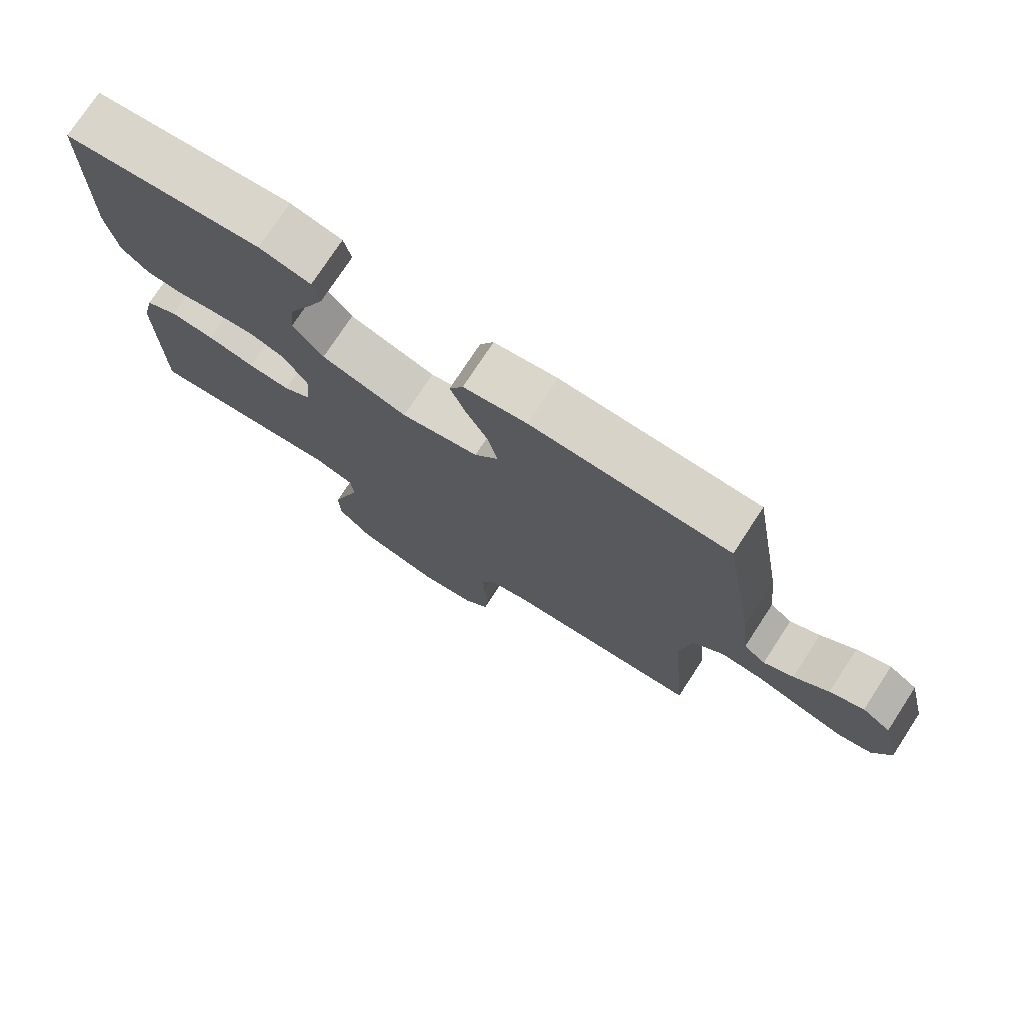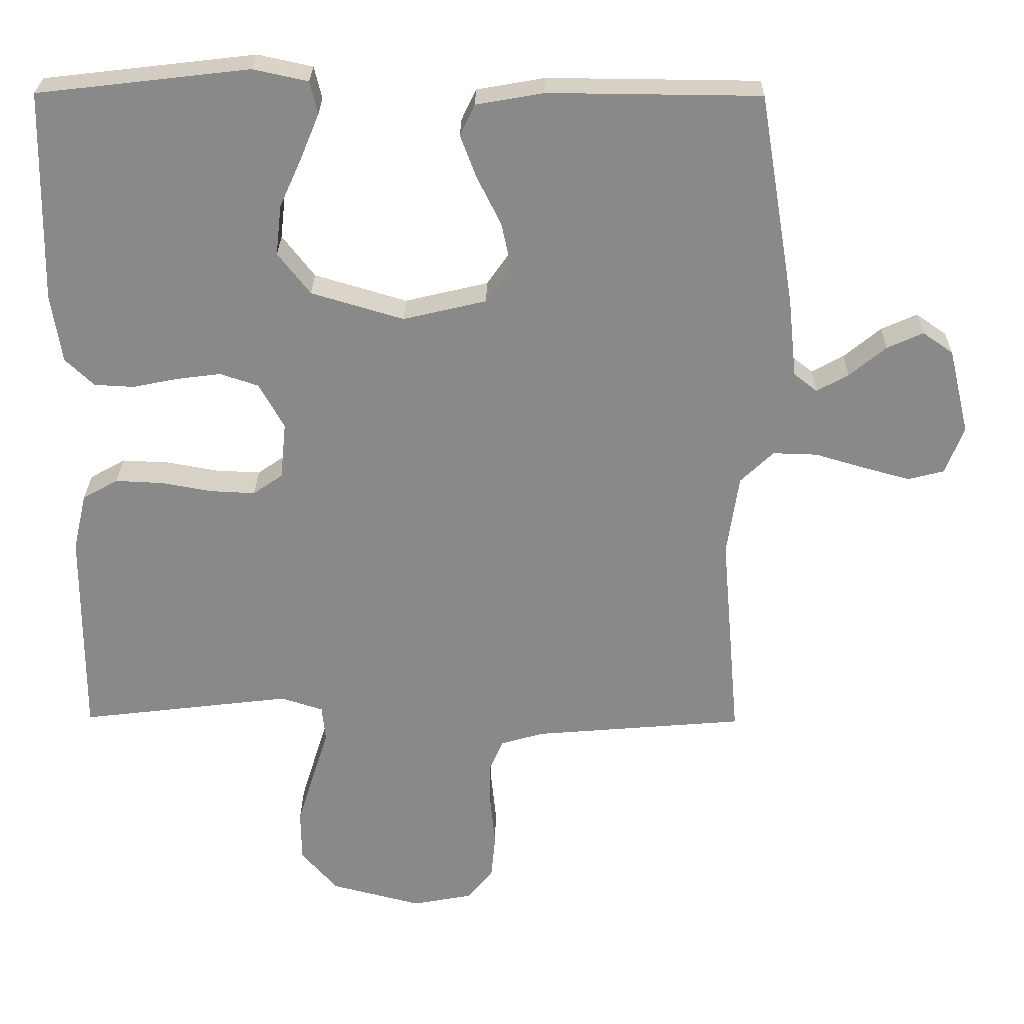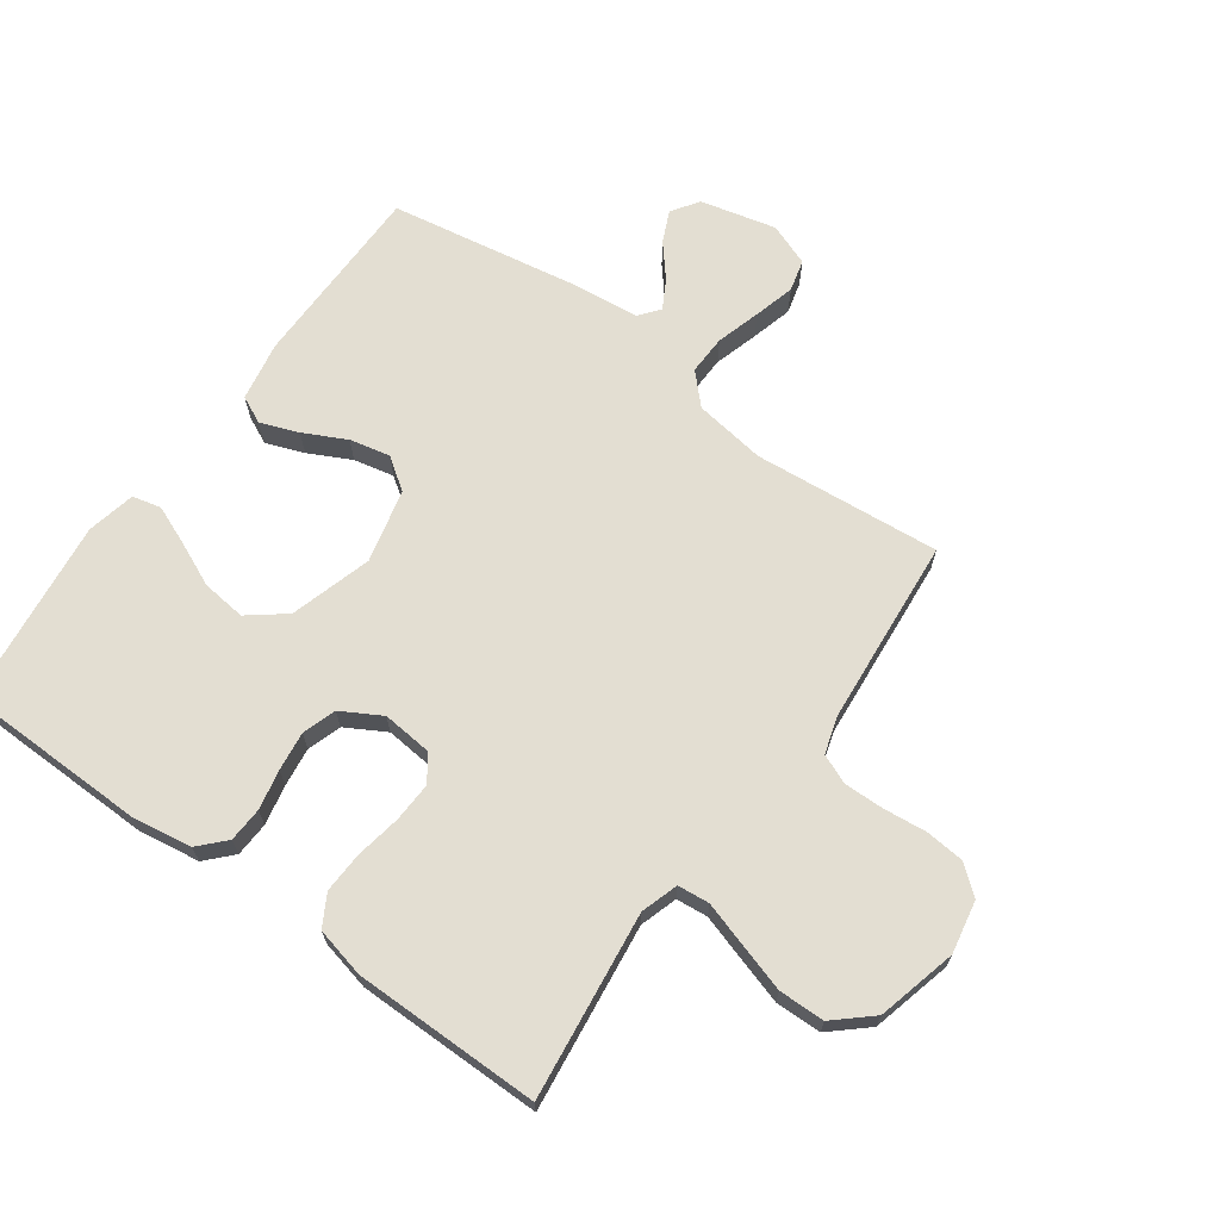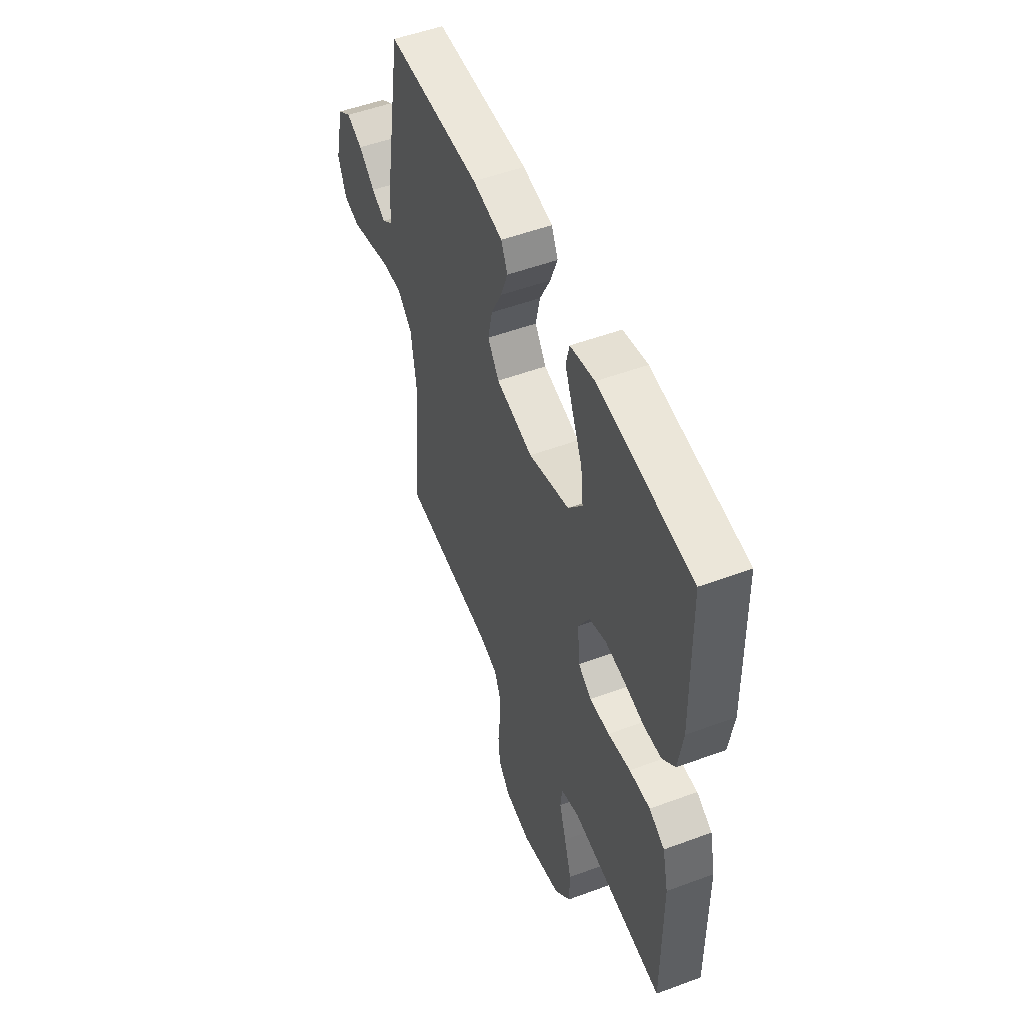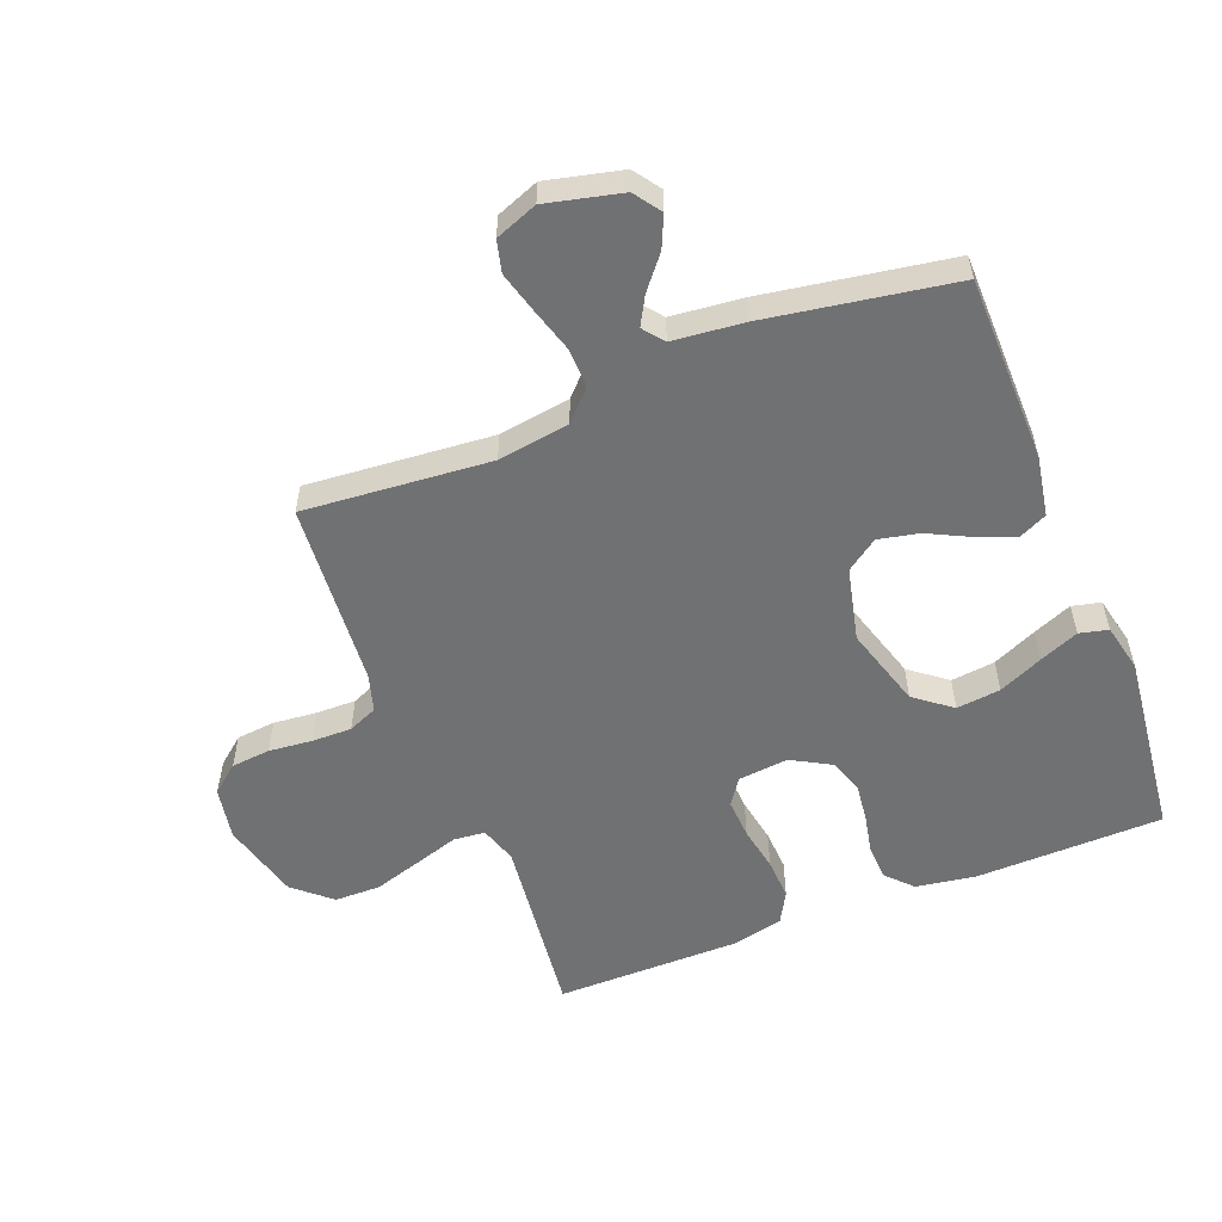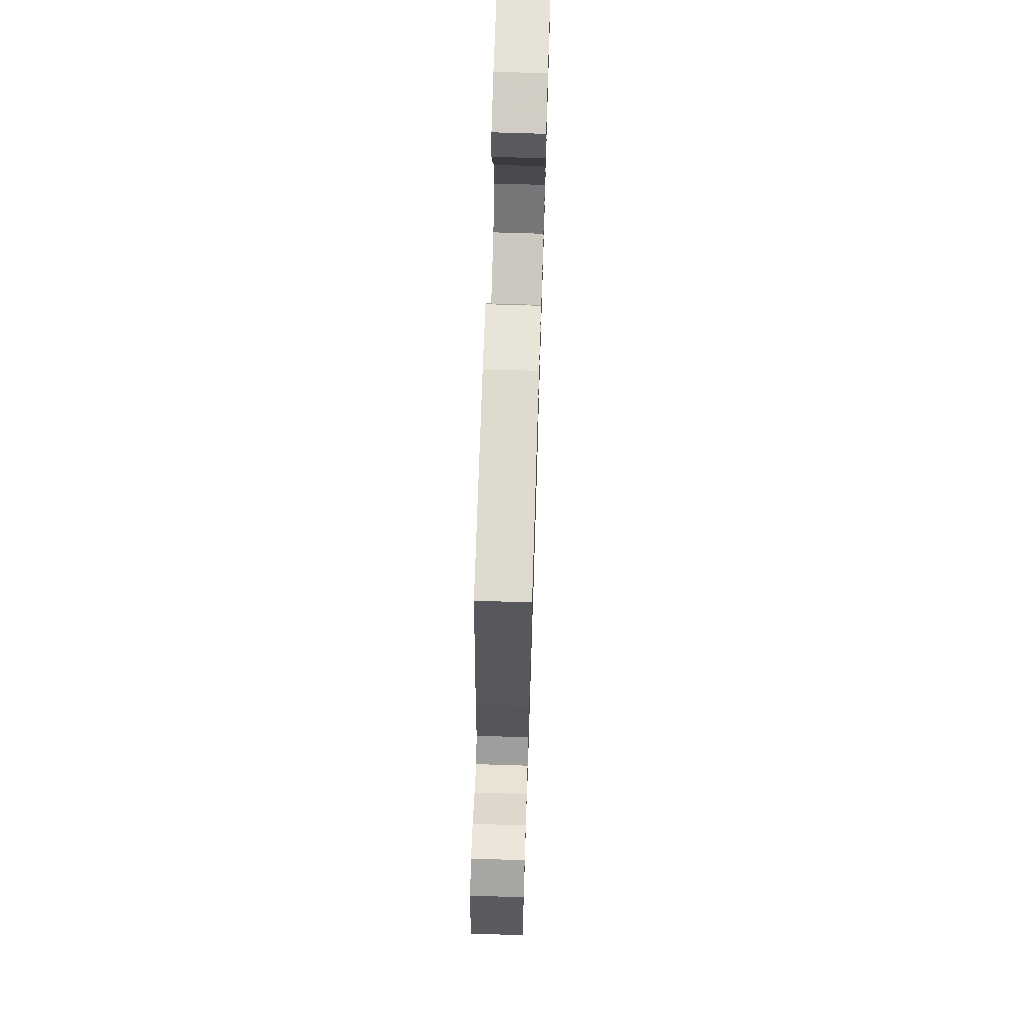
<metadata>
{"format":"obj","ext":"obj","renderer":"f3d","projection":"perspective","resolution":1024,"background":"white","views":[{"elev":75.8,"azim":-146.8,"up":"+Z"},{"elev":26.8,"azim":-179.3,"up":"+Z"},{"elev":67.7,"azim":125.6,"up":"+Y"},{"elev":52.0,"azim":68.2,"up":"+Z"},{"elev":-55.1,"azim":-68.4,"up":"+Y"},{"elev":70.6,"azim":-88.2,"up":"+Z"}]}
</metadata>
<code>
v 0.5 0.07 -0.5
v 0.2 0.07 -0.464
v 0.14 0.07 -0.483
v 0.135 0.07 -0.534
v 0.157 0.07 -0.604
v 0.181 0.07 -0.682
v 0.18 0.07 -0.756
v 0.128 0.07 -0.815
v 0 0.07 -0.848
v -0.085 0.07 -0.832
v -0.122 0.07 -0.787
v -0.128 0.07 -0.724
v -0.121 0.07 -0.654
v -0.12 0.07 -0.59
v -0.14 0.07 -0.543
v -0.2 0.07 -0.525
v -0.5 0.07 -0.5
v -0.474 0.07 -0.2
v -0.491 0.07 -0.085
v -0.538 0.07 -0.04
v -0.601 0.07 -0.042
v -0.672 0.07 -0.063
v -0.738 0.07 -0.081
v -0.789 0.07 -0.068
v -0.815 0.07 0
v -0.786 0.07 0.121
v -0.743 0.07 0.151
v -0.692 0.07 0.128
v -0.64 0.07 0.085
v -0.595 0.07 0.06
v -0.562 0.07 0.086
v -0.55 0.07 0.2
v -0.5 0.07 0.5
v -0.2 0.07 0.503
v -0.104 0.07 0.486
v -0.083 0.07 0.442
v -0.106 0.07 0.381
v -0.14 0.07 0.313
v -0.154 0.07 0.248
v -0.118 0.07 0.197
v 0 0.07 0.169
v 0.131 0.07 0.208
v 0.177 0.07 0.267
v 0.169 0.07 0.338
v 0.137 0.07 0.409
v 0.111 0.07 0.472
v 0.122 0.07 0.518
v 0.2 0.07 0.535
v 0.5 0.07 0.5
v 0.506 0.07 0.2
v 0.491 0.07 0.103
v 0.45 0.07 0.064
v 0.394 0.07 0.061
v 0.33 0.07 0.074
v 0.267 0.07 0.082
v 0.213 0.07 0.064
v 0.177 0.07 0
v 0.185 0.07 -0.081
v 0.227 0.07 -0.11
v 0.291 0.07 -0.107
v 0.363 0.07 -0.094
v 0.43 0.07 -0.091
v 0.48 0.07 -0.119
v 0.499 0.07 -0.2
v 0.5 0 -0.5
v 0.2 0 -0.464
v 0.14 0 -0.483
v 0.135 0 -0.534
v 0.157 0 -0.604
v 0.181 0 -0.682
v 0.18 0 -0.756
v 0.128 0 -0.815
v 0 0 -0.848
v -0.085 0 -0.832
v -0.122 0 -0.787
v -0.128 0 -0.724
v -0.121 0 -0.654
v -0.12 0 -0.59
v -0.14 0 -0.543
v -0.2 0 -0.525
v -0.5 0 -0.5
v -0.474 0 -0.2
v -0.491 0 -0.085
v -0.538 0 -0.04
v -0.601 0 -0.042
v -0.672 0 -0.063
v -0.738 0 -0.081
v -0.789 0 -0.068
v -0.815 0 0
v -0.786 0 0.121
v -0.743 0 0.151
v -0.692 0 0.128
v -0.64 0 0.085
v -0.595 0 0.06
v -0.562 0 0.086
v -0.55 0 0.2
v -0.5 0 0.5
v -0.2 0 0.503
v -0.104 0 0.486
v -0.083 0 0.442
v -0.106 0 0.381
v -0.14 0 0.313
v -0.154 0 0.248
v -0.118 0 0.197
v 0 0 0.169
v 0.131 0 0.208
v 0.177 0 0.267
v 0.169 0 0.338
v 0.137 0 0.409
v 0.111 0 0.472
v 0.122 0 0.518
v 0.2 0 0.535
v 0.5 0 0.5
v 0.506 0 0.2
v 0.491 0 0.103
v 0.45 0 0.064
v 0.394 0 0.061
v 0.33 0 0.074
v 0.267 0 0.082
v 0.213 0 0.064
v 0.177 0 0
v 0.185 0 -0.081
v 0.227 0 -0.11
v 0.291 0 -0.107
v 0.363 0 -0.094
v 0.43 0 -0.091
v 0.48 0 -0.119
v 0.499 0 -0.2
f 63 64 1 2
f 60 61 62 63
f 59 60 63 2
f 58 59 2 3
f 57 58 3
f 51 52 53 54
f 51 54 55
f 50 51 55
f 49 50 55 56
f 44 45 46 47
f 44 47 48 49
f 35 36 37 38
f 35 38 39
f 34 35 39
f 31 32 33 34
f 31 34 39
f 30 31 39 40
f 26 27 28 29
f 26 29 30
f 25 26 30
f 24 25 30
f 21 22 23 24
f 21 24 30 40
f 16 17 18
f 15 16 18 19
f 10 11 12 13
f 10 13 14
f 9 10 14
f 8 9 14 15
f 4 5 6 7
f 4 7 8 15
f 57 3 4 15
f 43 44 49 56
f 42 43 56 57
f 41 42 57 15
f 20 21 40 41
f 19 20 41
f 15 19 41
f 66 65 128 127
f 127 126 125 124
f 66 127 124 123
f 67 66 123 122
f 67 122 121
f 118 117 116 115
f 119 118 115
f 119 115 114
f 120 119 114 113
f 111 110 109 108
f 113 112 111 108
f 102 101 100 99
f 103 102 99
f 103 99 98
f 98 97 96 95
f 103 98 95
f 104 103 95 94
f 93 92 91 90
f 94 93 90
f 94 90 89
f 94 89 88
f 88 87 86 85
f 104 94 88 85
f 82 81 80
f 83 82 80 79
f 77 76 75 74
f 78 77 74
f 78 74 73
f 79 78 73 72
f 71 70 69 68
f 79 72 71 68
f 79 68 67 121
f 120 113 108 107
f 121 120 107 106
f 79 121 106 105
f 105 104 85 84
f 105 84 83
f 105 83 79
f 1 65 66 2
f 2 66 67 3
f 3 67 68 4
f 4 68 69 5
f 5 69 70 6
f 6 70 71 7
f 7 71 72 8
f 8 72 73 9
f 9 73 74 10
f 10 74 75 11
f 11 75 76 12
f 12 76 77 13
f 13 77 78 14
f 14 78 79 15
f 15 79 80 16
f 16 80 81 17
f 17 81 82 18
f 18 82 83 19
f 19 83 84 20
f 20 84 85 21
f 21 85 86 22
f 22 86 87 23
f 23 87 88 24
f 24 88 89 25
f 25 89 90 26
f 26 90 91 27
f 27 91 92 28
f 28 92 93 29
f 29 93 94 30
f 30 94 95 31
f 31 95 96 32
f 32 96 97 33
f 33 97 98 34
f 34 98 99 35
f 35 99 100 36
f 36 100 101 37
f 37 101 102 38
f 38 102 103 39
f 39 103 104 40
f 40 104 105 41
f 41 105 106 42
f 42 106 107 43
f 43 107 108 44
f 44 108 109 45
f 45 109 110 46
f 46 110 111 47
f 47 111 112 48
f 48 112 113 49
f 49 113 114 50
f 50 114 115 51
f 51 115 116 52
f 52 116 117 53
f 53 117 118 54
f 54 118 119 55
f 55 119 120 56
f 56 120 121 57
f 57 121 122 58
f 58 122 123 59
f 59 123 124 60
f 60 124 125 61
f 61 125 126 62
f 62 126 127 63
f 63 127 128 64
f 64 128 65 1

</code>
